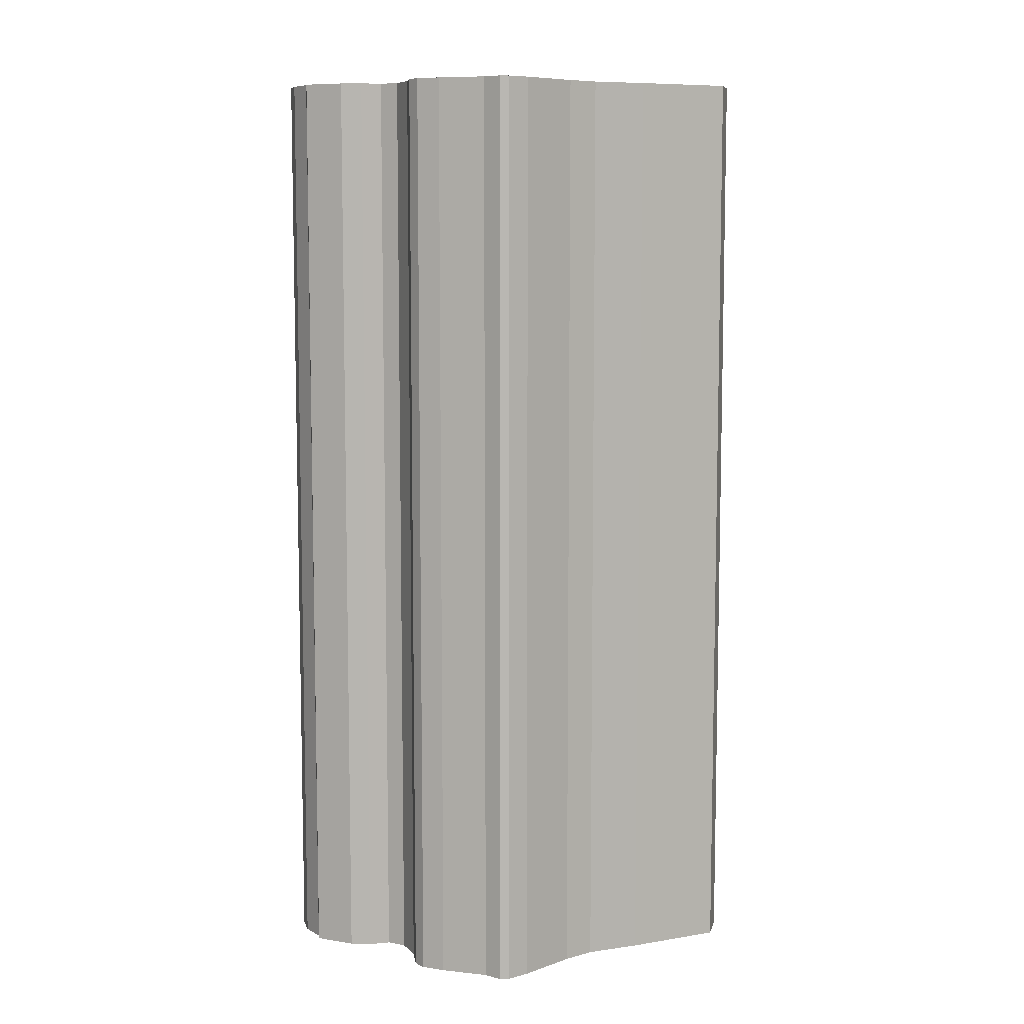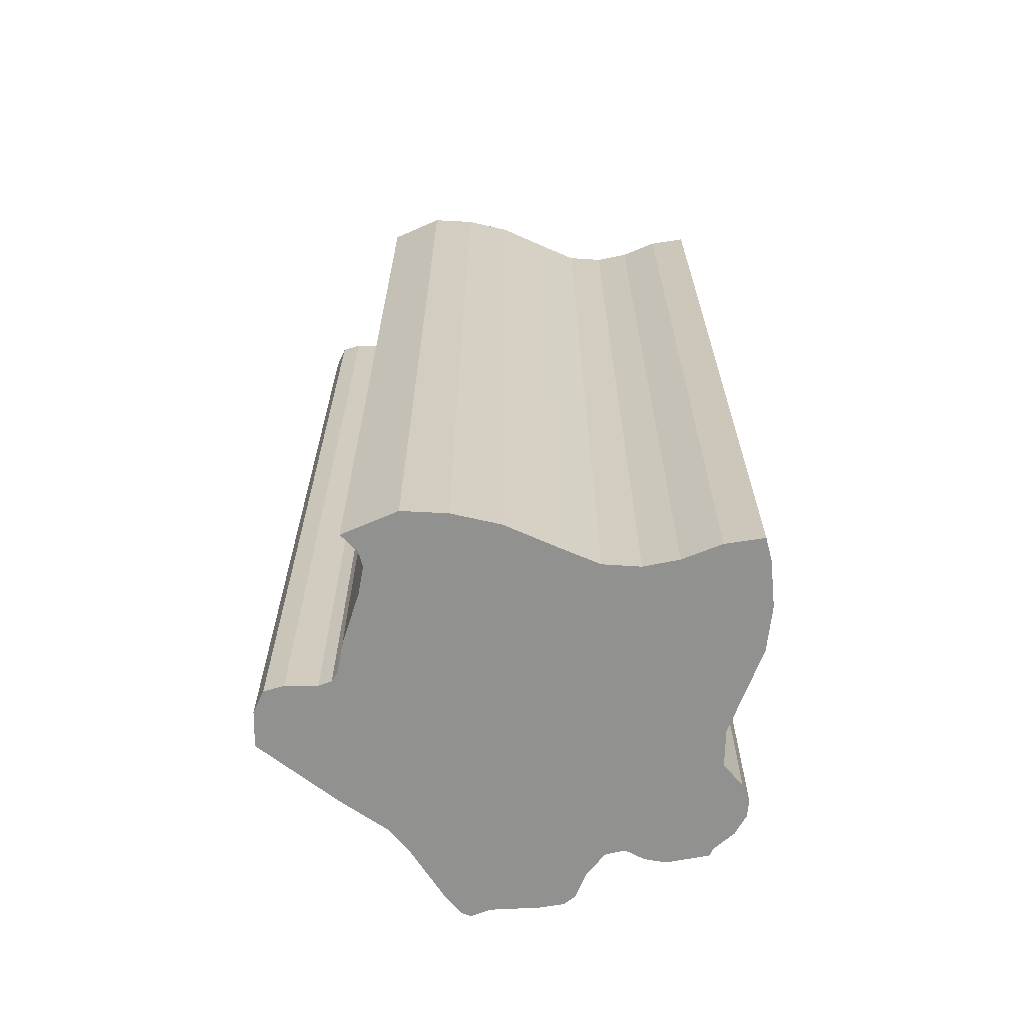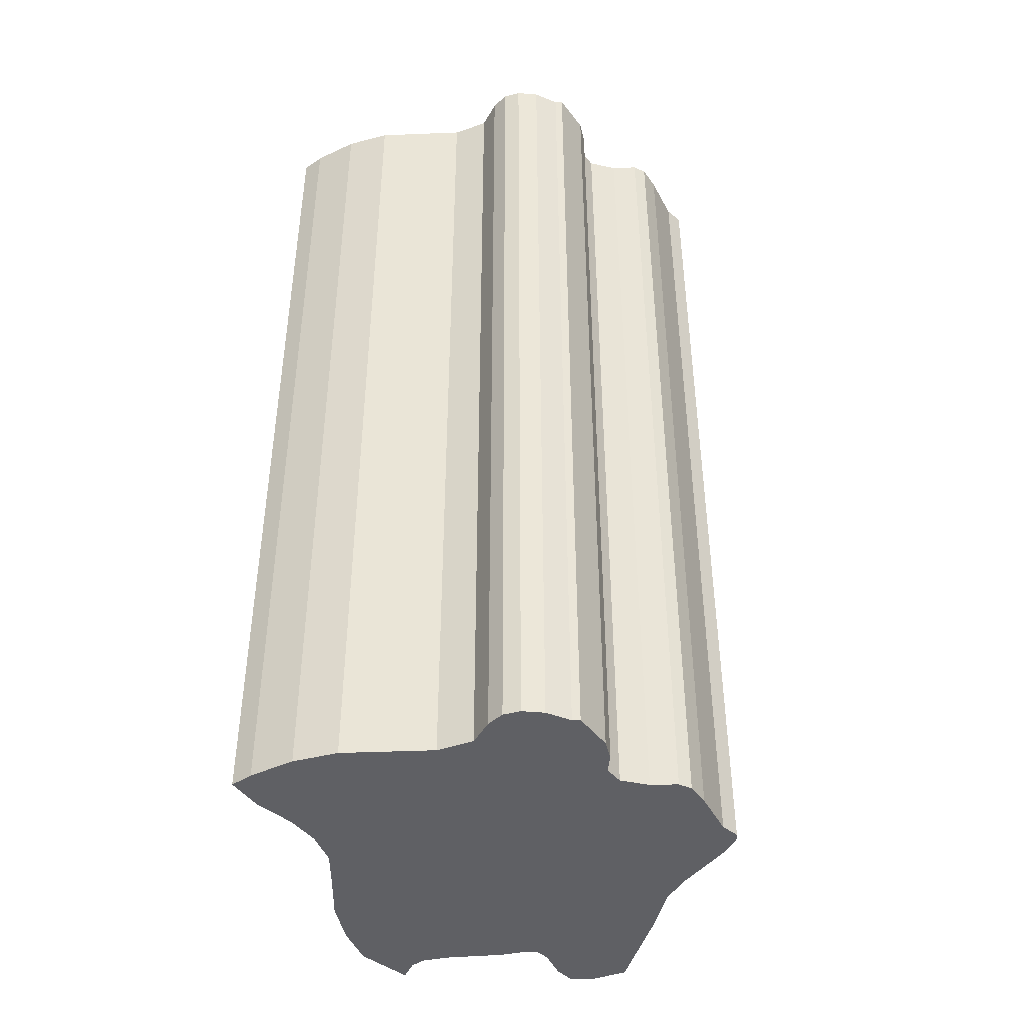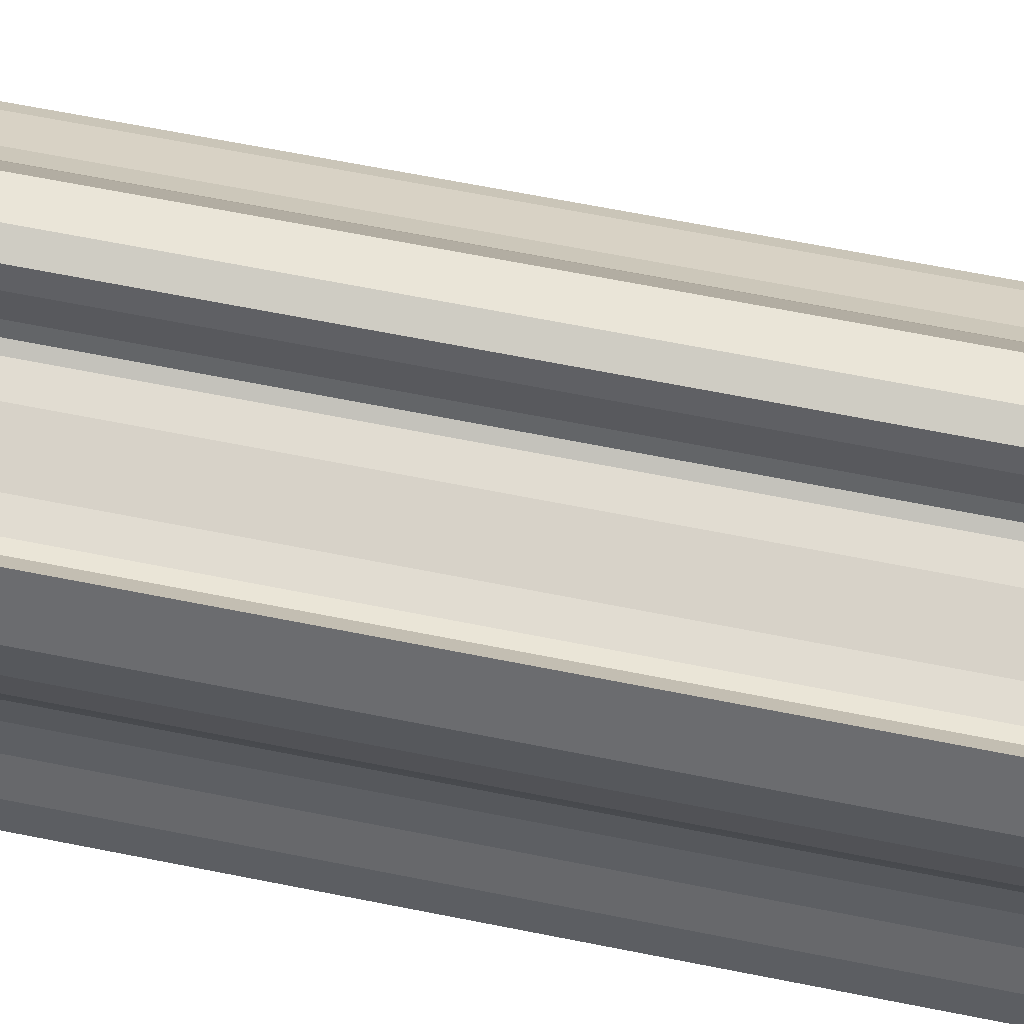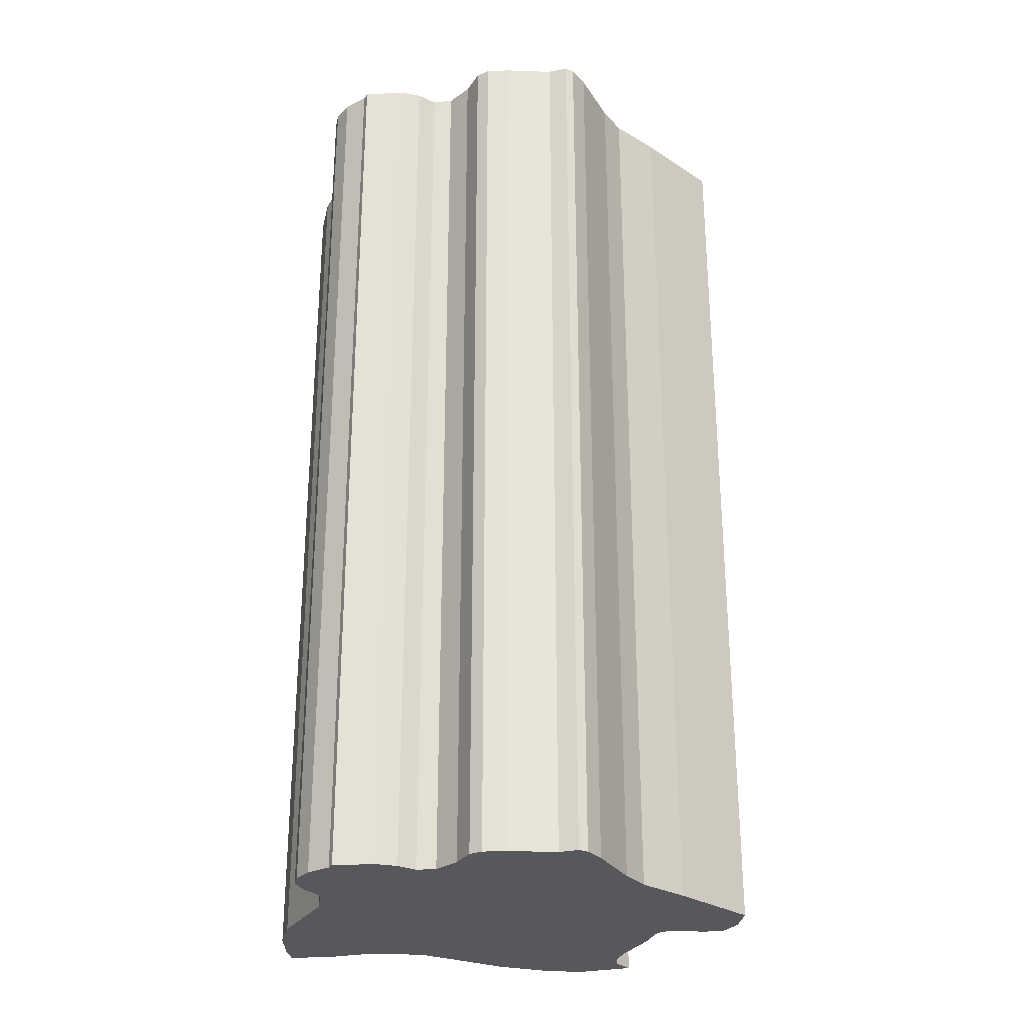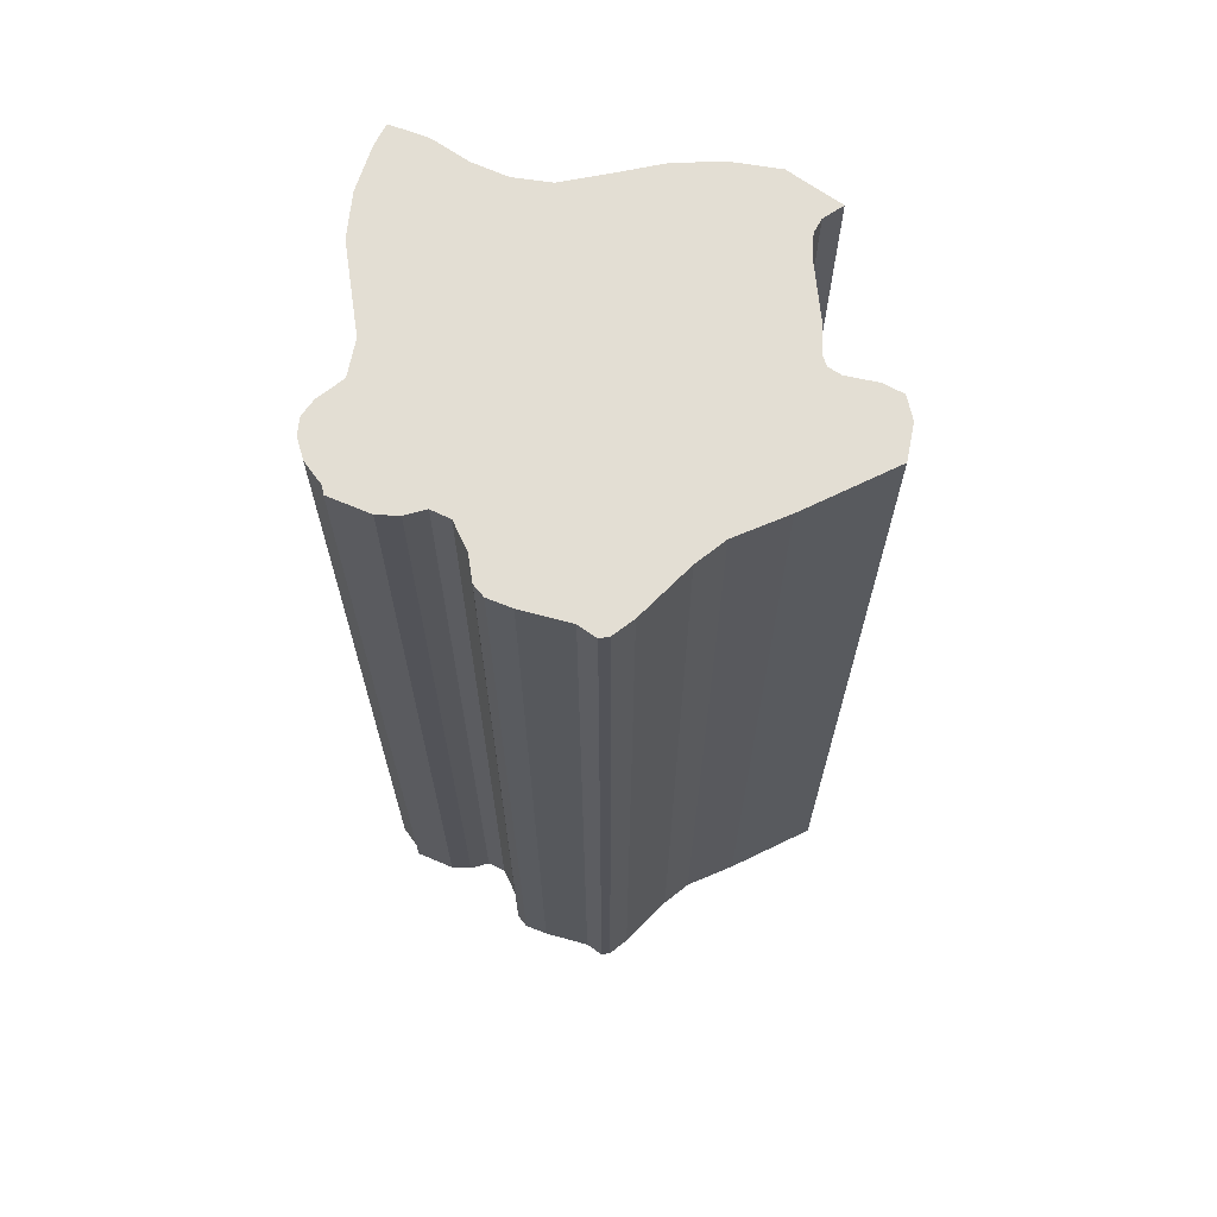
<metadata>
{"format":"obj","ext":"obj","renderer":"f3d","projection":"perspective","resolution":1024,"background":"white","views":[{"elev":8.2,"azim":-86.3,"up":"+Y"},{"elev":-65.9,"azim":80.2,"up":"+Y"},{"elev":-43.2,"azim":-166.5,"up":"+Y"},{"elev":68.8,"azim":101.1,"up":"+Z"},{"elev":-28.2,"azim":-105.9,"up":"+Y"},{"elev":67.3,"azim":-87.5,"up":"+Y"}]}
</metadata>
<code>
o SR.002_CUCurve.1771
v 0.6332 0 0.6216
v 0.6328 0 0.6226
v 0.6314 0 0.6233
v 0.63 0 0.6236
v 0.6294 0 0.6241
v 0.629 0 0.6253
v 0.6285 0 0.6278
v 0.6279 0 0.6287
v 0.628 0 0.6292
v 0.6288 0 0.6301
v 0.6312 0 0.6323
v 0.6324 0 0.6336
v 0.6336 0 0.6362
v 0.6361 0 0.6408
v 0.638 0 0.6411
v 0.6392 0 0.6407
v 0.6397 0 0.6398
v 0.64 0 0.6381
v 0.6403 0 0.6375
v 0.6409 0 0.6373
v 0.6424 0 0.6373
v 0.6453 0 0.6369
v 0.6467 0 0.6369
v 0.6474 0 0.6373
v 0.6481 0 0.6382
v 0.6498 0 0.6357
v 0.6501 0 0.6333
v 0.6499 0 0.6308
v 0.6492 0 0.628
v 0.6487 0 0.6259
v 0.6489 0 0.6239
v 0.6496 0 0.6222
v 0.6507 0 0.6204
v 0.6514 0 0.6185
v 0.6502 0 0.618
v 0.6479 0 0.6173
v 0.6455 0 0.6172
v 0.6409 0 0.6181
v 0.6389 0 0.6178
v 0.6379 0 0.6166
v 0.6371 0 0.6161
v 0.6362 0 0.616
v 0.6351 0 0.6164
v 0.634 0 0.6173
v 0.6336 0 0.6174
v 0.6328 0 0.6195
v 0.6328 0 0.6206
v 0.6474 0.05 0.6373
v 0.6481 0.05 0.6382
v 0.6361 0.05 0.6408
v 0.6397 0.05 0.6398
v 0.6424 0.05 0.6373
v 0.6453 0.05 0.6369
v 0.64 0.05 0.6381
v 0.6403 0.05 0.6375
v 0.6285 0.05 0.6278
v 0.6487 0.05 0.6259
v 0.6312 0.05 0.6323
v 0.6499 0.05 0.6308
v 0.6507 0.05 0.6204
v 0.6514 0.05 0.6185
v 0.6324 0.05 0.6336
v 0.6498 0.05 0.6357
v 0.634 0.05 0.6173
v 0.6336 0.05 0.6174
v 0.6392 0.05 0.6407
v 0.6479 0.05 0.6173
v 0.6455 0.05 0.6172
v 0.6351 0.05 0.6164
v 0.6294 0.05 0.6241
v 0.629 0.05 0.6253
v 0.6502 0.05 0.618
v 0.6328 0.05 0.6195
v 0.6328 0.05 0.6206
v 0.6332 0.05 0.6216
v 0.6496 0.05 0.6222
v 0.6389 0.05 0.6178
v 0.6379 0.05 0.6166
v 0.6492 0.05 0.628
v 0.6336 0.05 0.6362
v 0.6409 0.05 0.6373
v 0.6279 0.05 0.6287
v 0.6328 0.05 0.6226
v 0.6314 0.05 0.6233
v 0.63 0.05 0.6236
v 0.6489 0.05 0.6239
v 0.6409 0.05 0.6181
v 0.6467 0.05 0.6369
v 0.638 0.05 0.6411
v 0.6288 0.05 0.6301
v 0.6501 0.05 0.6333
v 0.628 0.05 0.6292
v 0.6371 0.05 0.6161
v 0.6362 0.05 0.616
f 43 42 41
f 43 41 40
f 43 40 39
f 44 43 39
f 45 44 39
f 46 45 39
f 38 37 36
f 38 36 35
f 46 39 38
f 46 38 35
f 46 35 34
f 46 34 33
f 47 46 33
f 1 47 33
f 1 33 32
f 2 1 32
f 3 2 32
f 3 32 31
f 4 3 31
f 5 4 31
f 5 31 30
f 6 5 30
f 7 6 30
f 7 30 29
f 8 7 29
f 9 8 29
f 9 29 28
f 10 9 28
f 11 10 28
f 11 28 27
f 12 11 27
f 12 27 26
f 13 12 26
f 13 26 23
f 13 23 22
f 24 23 26
f 13 22 21
f 13 21 20
f 13 20 19
f 25 24 26
f 14 13 19
f 14 19 18
f 14 18 17
f 14 17 16
f 14 16 15
f 69 93 94
f 69 78 93
f 69 77 78
f 64 77 69
f 65 77 64
f 73 77 65
f 87 67 68
f 87 72 67
f 73 87 77
f 73 72 87
f 73 61 72
f 73 60 61
f 74 60 73
f 75 60 74
f 75 76 60
f 83 76 75
f 84 76 83
f 84 86 76
f 85 86 84
f 70 86 85
f 70 57 86
f 71 57 70
f 56 57 71
f 56 79 57
f 82 79 56
f 92 79 82
f 92 59 79
f 90 59 92
f 58 59 90
f 58 91 59
f 62 91 58
f 62 63 91
f 80 63 62
f 80 88 63
f 80 53 88
f 48 63 88
f 80 52 53
f 80 81 52
f 80 55 81
f 49 63 48
f 50 55 80
f 50 54 55
f 50 51 54
f 50 66 51
f 50 89 66
f 31 32 76 86
f 37 38 87 68
f 33 34 61 60
f 46 47 74 73
f 45 46 73 65
f 20 21 52 81
f 38 39 77 87
f 7 8 82 56
f 44 45 65 64
f 2 3 84 83
f 42 43 69 94
f 16 17 51 66
f 17 18 54 51
f 4 5 70 85
f 36 37 68 67
f 15 16 66 89
f 19 20 81 55
f 43 44 64 69
f 6 7 56 71
f 13 14 50 80
f 5 6 71 70
f 9 10 90 92
f 30 31 86 57
f 41 42 94 93
f 34 35 72 61
f 3 4 85 84
f 24 25 49 48
f 12 13 80 62
f 47 1 75 74
f 40 41 93 78
f 27 28 59 91
f 1 2 83 75
f 21 22 53 52
f 14 15 89 50
f 26 27 91 63
f 39 40 78 77
f 11 12 62 58
f 23 24 48 88
f 18 19 55 54
f 32 33 60 76
f 25 26 63 49
f 8 9 92 82
f 10 11 58 90
f 22 23 88 53
f 28 29 79 59
f 29 30 57 79
f 35 36 67 72

</code>
